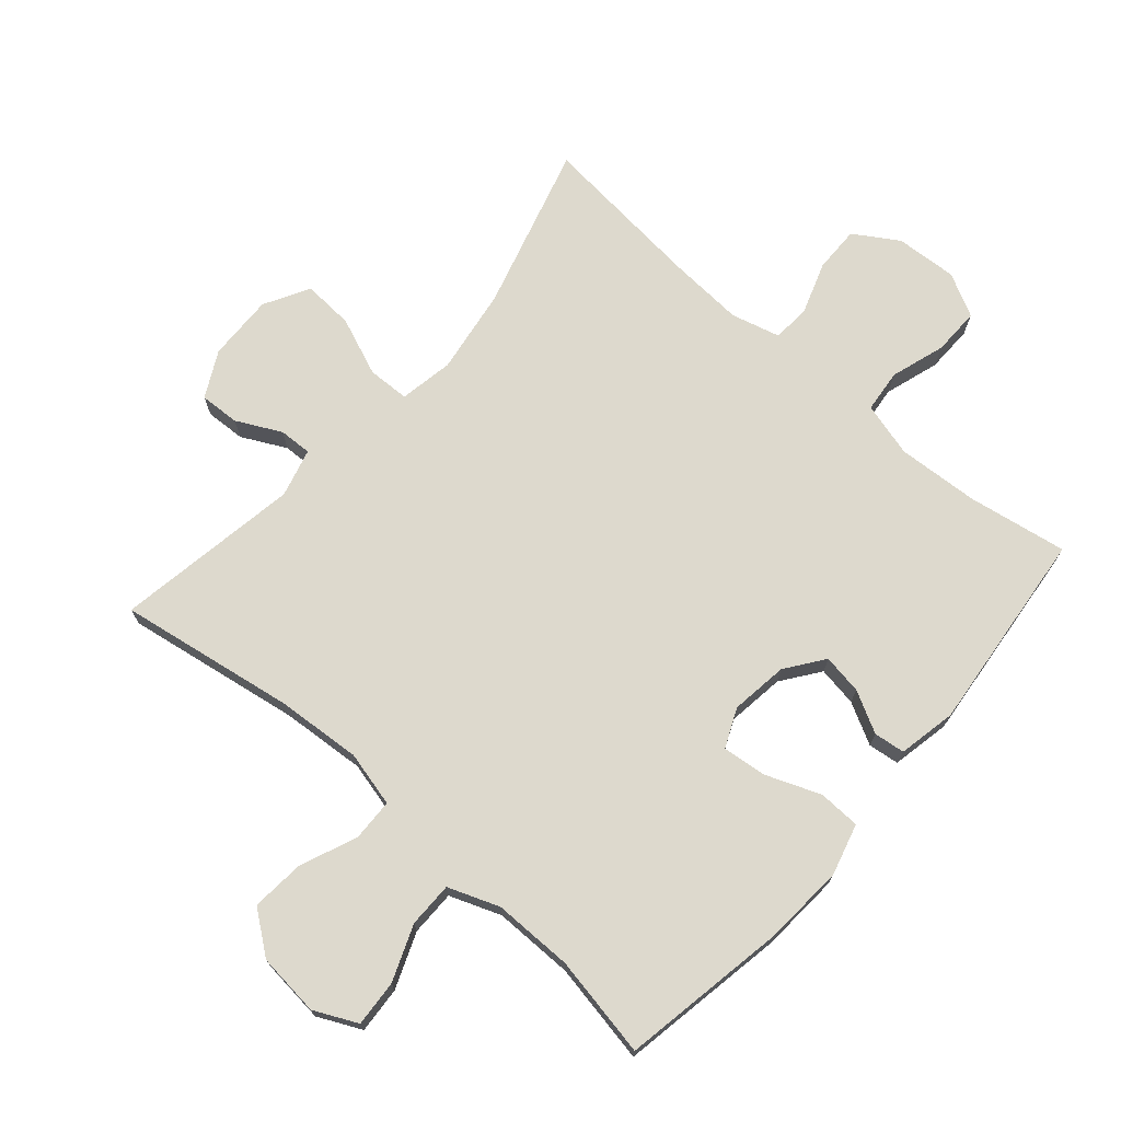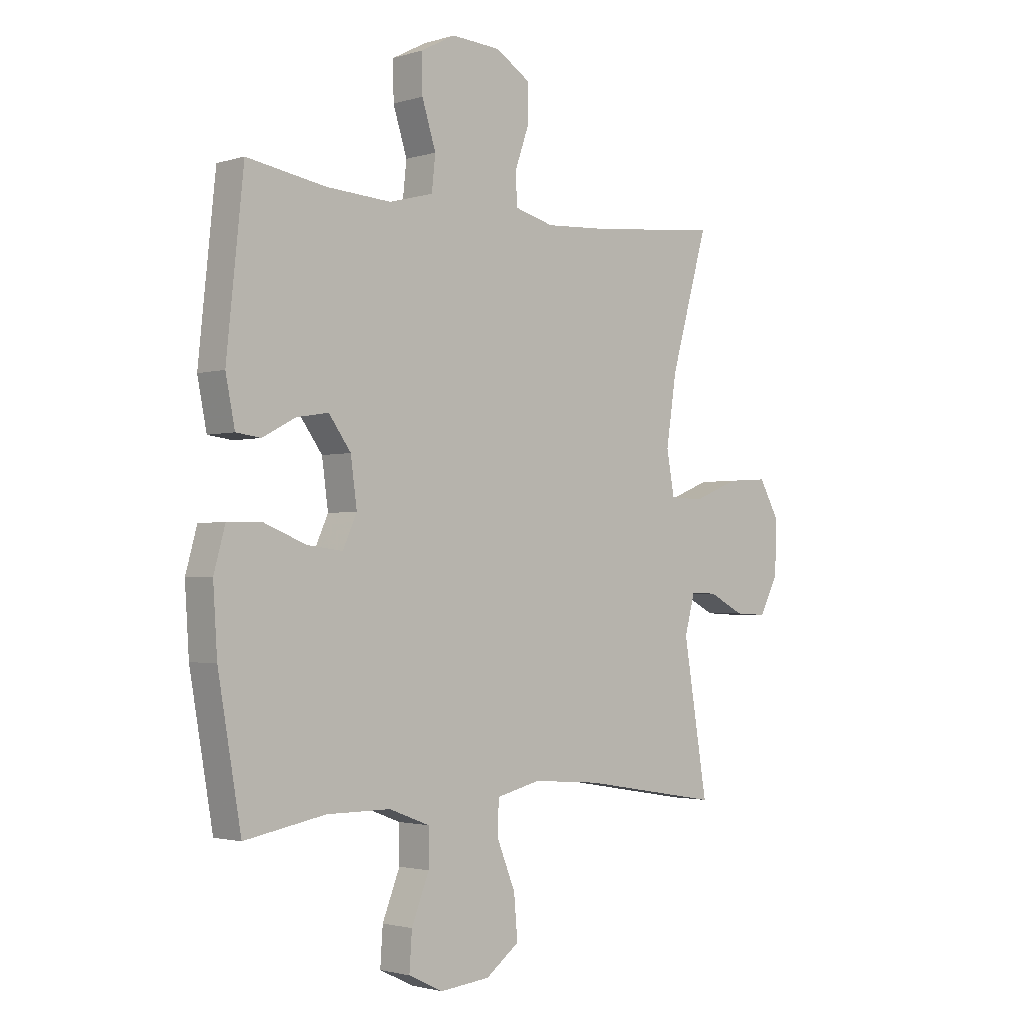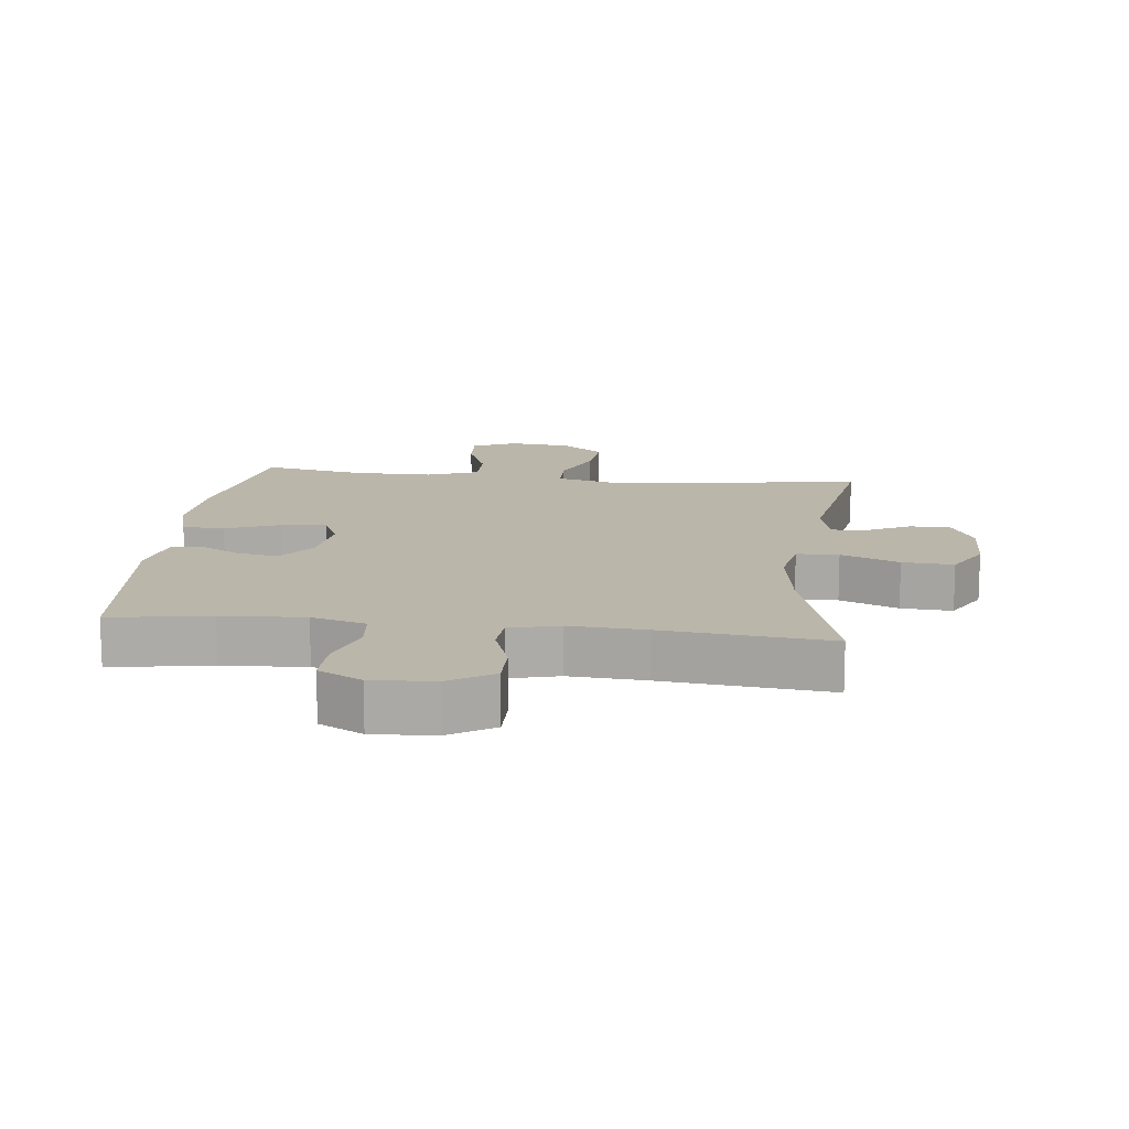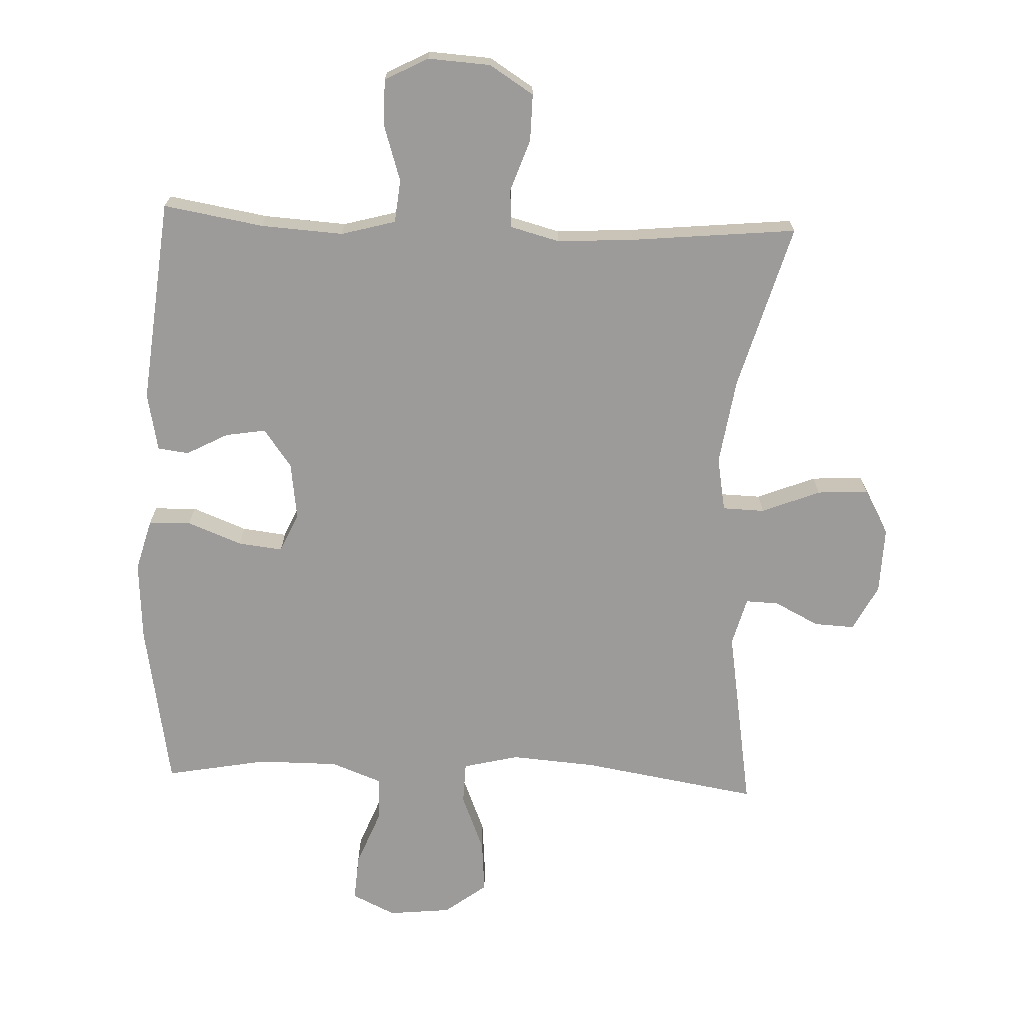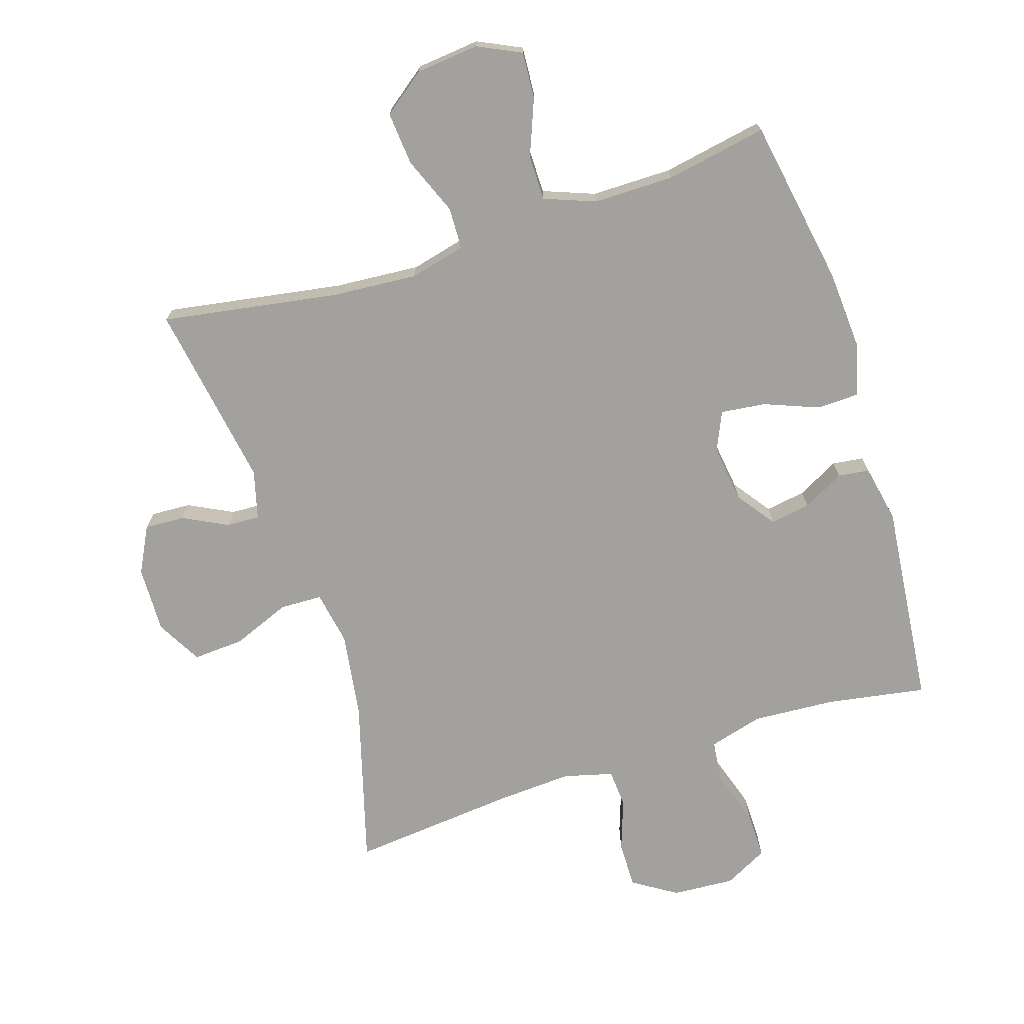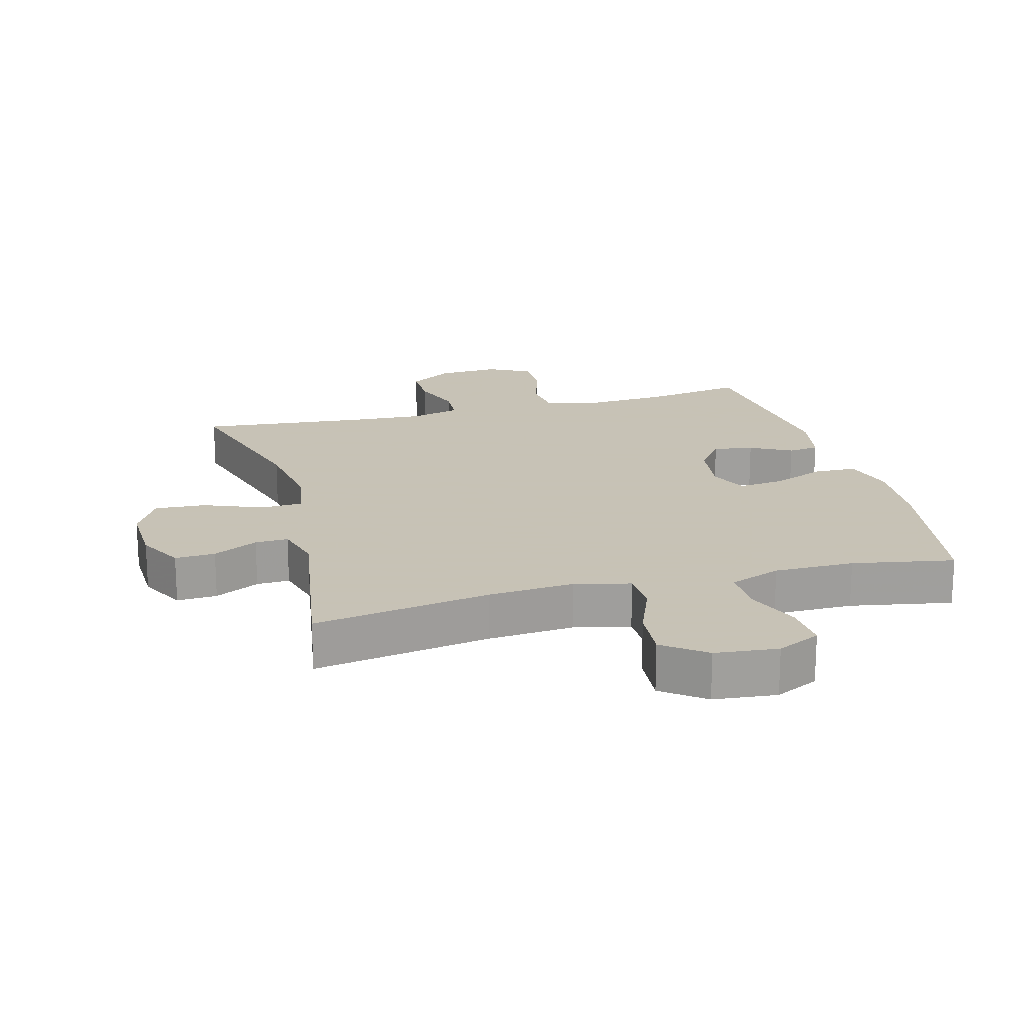
<metadata>
{"format":"obj","ext":"obj","renderer":"f3d","projection":"perspective","resolution":1024,"background":"white","views":[{"elev":71.9,"azim":-138.9,"up":"+Y"},{"elev":-2.1,"azim":-43.2,"up":"+Z"},{"elev":14.0,"azim":6.8,"up":"+Y"},{"elev":-69.9,"azim":-2.3,"up":"+Y"},{"elev":-72.0,"azim":-162.2,"up":"+Y"},{"elev":19.1,"azim":164.9,"up":"+Y"}]}
</metadata>
<code>
v 0.5 0.07 0.5
v 0.427 0.07 0.244
v 0.407 0.07 0.111
v 0.422 0.07 0.027
v 0.487 0.07 0.025
v 0.577 0.07 0.061
v 0.656 0.07 0.066
v 0.695 0.07 -0.004
v 0.692 0.07 -0.107
v 0.655 0.07 -0.178
v 0.593 0.07 -0.175
v 0.524 0.07 -0.14
v 0.473 0.07 -0.138
v 0.453 0.07 -0.213
v 0.5 0.07 -0.5
v 0.227 0.07 -0.455
v 0.095 0.07 -0.445
v 0.009 0.07 -0.466
v 0.007 0.07 -0.531
v 0.043 0.07 -0.62
v 0.05 0.07 -0.702
v -0.015 0.07 -0.751
v -0.112 0.07 -0.761
v -0.179 0.07 -0.729
v -0.174 0.07 -0.657
v -0.14 0.07 -0.571
v -0.14 0.07 -0.501
v -0.219 0.07 -0.471
v -0.343 0.07 -0.471
v -0.5 0.07 -0.5
v -0.545 0.07 -0.241
v -0.553 0.07 -0.117
v -0.531 0.07 -0.037
v -0.466 0.07 -0.035
v -0.382 0.07 -0.068
v -0.313 0.07 -0.076
v -0.286 0.07 -0.016
v -0.298 0.07 0.073
v -0.341 0.07 0.132
v -0.403 0.07 0.122
v -0.467 0.07 0.088
v -0.515 0.07 0.094
v -0.533 0.07 0.184
v -0.5 0.07 0.5
v -0.346 0.07 0.474
v -0.219 0.07 0.466
v -0.135 0.07 0.489
v -0.128 0.07 0.555
v -0.155 0.07 0.64
v -0.156 0.07 0.713
v -0.089 0.07 0.748
v 0.007 0.07 0.742
v 0.075 0.07 0.699
v 0.074 0.07 0.627
v 0.046 0.07 0.547
v 0.05 0.07 0.488
v 0.126 0.07 0.468
v 0.244 0.07 0.475
v 0.5 0 0.5
v 0.427 0 0.244
v 0.407 0 0.111
v 0.422 0 0.027
v 0.487 0 0.025
v 0.577 0 0.061
v 0.656 0 0.066
v 0.695 0 -0.004
v 0.692 0 -0.107
v 0.655 0 -0.178
v 0.593 0 -0.175
v 0.524 0 -0.14
v 0.473 0 -0.138
v 0.453 0 -0.213
v 0.5 0 -0.5
v 0.227 0 -0.455
v 0.095 0 -0.445
v 0.009 0 -0.466
v 0.007 0 -0.531
v 0.043 0 -0.62
v 0.05 0 -0.702
v -0.015 0 -0.751
v -0.112 0 -0.761
v -0.179 0 -0.729
v -0.174 0 -0.657
v -0.14 0 -0.571
v -0.14 0 -0.501
v -0.219 0 -0.471
v -0.343 0 -0.471
v -0.5 0 -0.5
v -0.545 0 -0.241
v -0.553 0 -0.117
v -0.531 0 -0.037
v -0.466 0 -0.035
v -0.382 0 -0.068
v -0.313 0 -0.076
v -0.286 0 -0.016
v -0.298 0 0.073
v -0.341 0 0.132
v -0.403 0 0.122
v -0.467 0 0.088
v -0.515 0 0.094
v -0.533 0 0.184
v -0.5 0 0.5
v -0.346 0 0.474
v -0.219 0 0.466
v -0.135 0 0.489
v -0.128 0 0.555
v -0.155 0 0.64
v -0.156 0 0.713
v -0.089 0 0.748
v 0.007 0 0.742
v 0.075 0 0.699
v 0.074 0 0.627
v 0.046 0 0.547
v 0.05 0 0.488
v 0.126 0 0.468
v 0.244 0 0.475
f 53 54 55
f 52 53 55
f 51 52 55
f 50 51 55
f 49 50 55
f 48 49 55
f 47 48 55 56
f 46 47 56 57
f 43 44 45
f 42 43 45
f 41 42 45
f 40 41 45
f 39 40 45 46
f 38 39 46 57
f 33 34 35
f 32 33 35
f 31 32 35
f 30 31 35
f 29 30 35
f 28 29 35 36
f 27 28 36 37
f 24 25 26
f 23 24 26
f 22 23 26
f 21 22 26
f 20 21 26
f 19 20 26
f 18 19 26 27
f 38 57 58
f 37 38 58
f 27 37 58
f 18 27 58
f 17 18 58
f 10 11 12
f 9 10 12
f 8 9 12
f 7 8 12
f 6 7 12
f 5 6 12
f 4 5 12 13
f 58 1 2
f 17 58 2
f 16 17 2
f 14 15 16
f 4 13 14 16
f 3 4 16
f 2 3 16
f 113 112 111
f 113 111 110
f 113 110 109
f 113 109 108
f 113 108 107
f 113 107 106
f 114 113 106 105
f 115 114 105 104
f 103 102 101
f 103 101 100
f 103 100 99
f 103 99 98
f 104 103 98 97
f 115 104 97 96
f 93 92 91
f 93 91 90
f 93 90 89
f 93 89 88
f 93 88 87
f 94 93 87 86
f 95 94 86 85
f 84 83 82
f 84 82 81
f 84 81 80
f 84 80 79
f 84 79 78
f 84 78 77
f 85 84 77 76
f 116 115 96
f 116 96 95
f 116 95 85
f 116 85 76
f 116 76 75
f 70 69 68
f 70 68 67
f 70 67 66
f 70 66 65
f 70 65 64
f 70 64 63
f 71 70 63 62
f 60 59 116
f 60 116 75
f 60 75 74
f 74 73 72
f 74 72 71 62
f 74 62 61
f 74 61 60
f 1 59 60 2
f 2 60 61 3
f 3 61 62 4
f 4 62 63 5
f 5 63 64 6
f 6 64 65 7
f 7 65 66 8
f 8 66 67 9
f 9 67 68 10
f 10 68 69 11
f 11 69 70 12
f 12 70 71 13
f 13 71 72 14
f 14 72 73 15
f 15 73 74 16
f 16 74 75 17
f 17 75 76 18
f 18 76 77 19
f 19 77 78 20
f 20 78 79 21
f 21 79 80 22
f 22 80 81 23
f 23 81 82 24
f 24 82 83 25
f 25 83 84 26
f 26 84 85 27
f 27 85 86 28
f 28 86 87 29
f 29 87 88 30
f 30 88 89 31
f 31 89 90 32
f 32 90 91 33
f 33 91 92 34
f 34 92 93 35
f 35 93 94 36
f 36 94 95 37
f 37 95 96 38
f 38 96 97 39
f 39 97 98 40
f 40 98 99 41
f 41 99 100 42
f 42 100 101 43
f 43 101 102 44
f 44 102 103 45
f 45 103 104 46
f 46 104 105 47
f 47 105 106 48
f 48 106 107 49
f 49 107 108 50
f 50 108 109 51
f 51 109 110 52
f 52 110 111 53
f 53 111 112 54
f 54 112 113 55
f 55 113 114 56
f 56 114 115 57
f 57 115 116 58
f 58 116 59 1

</code>
